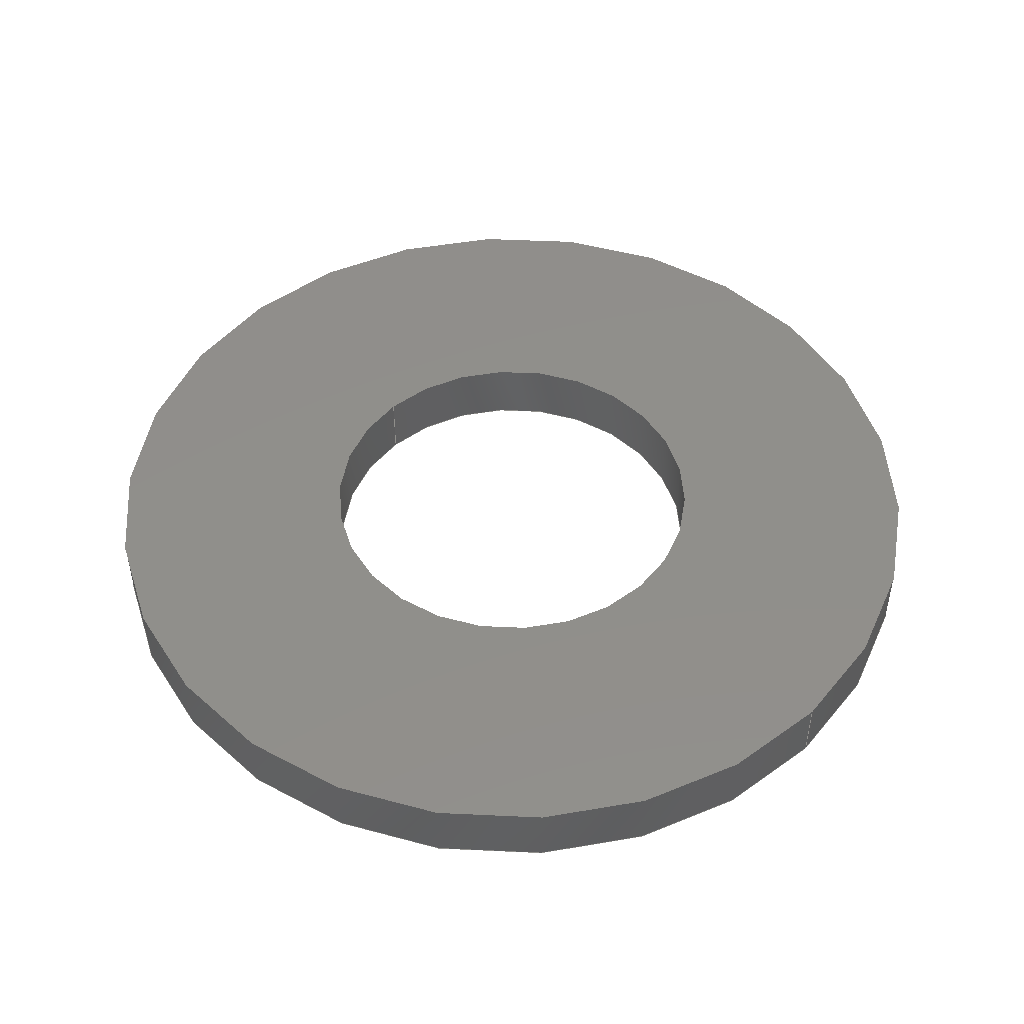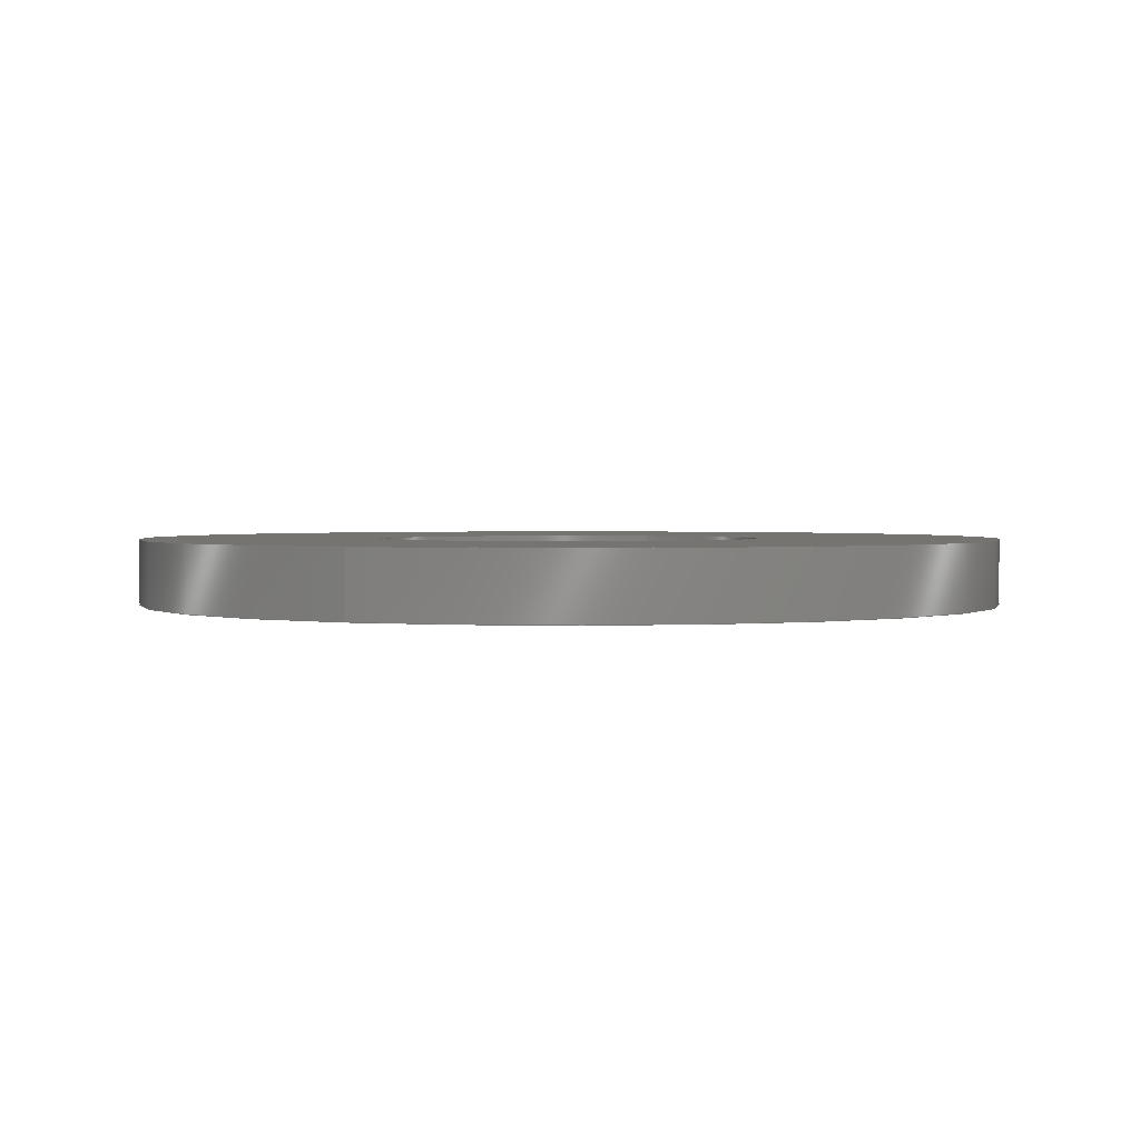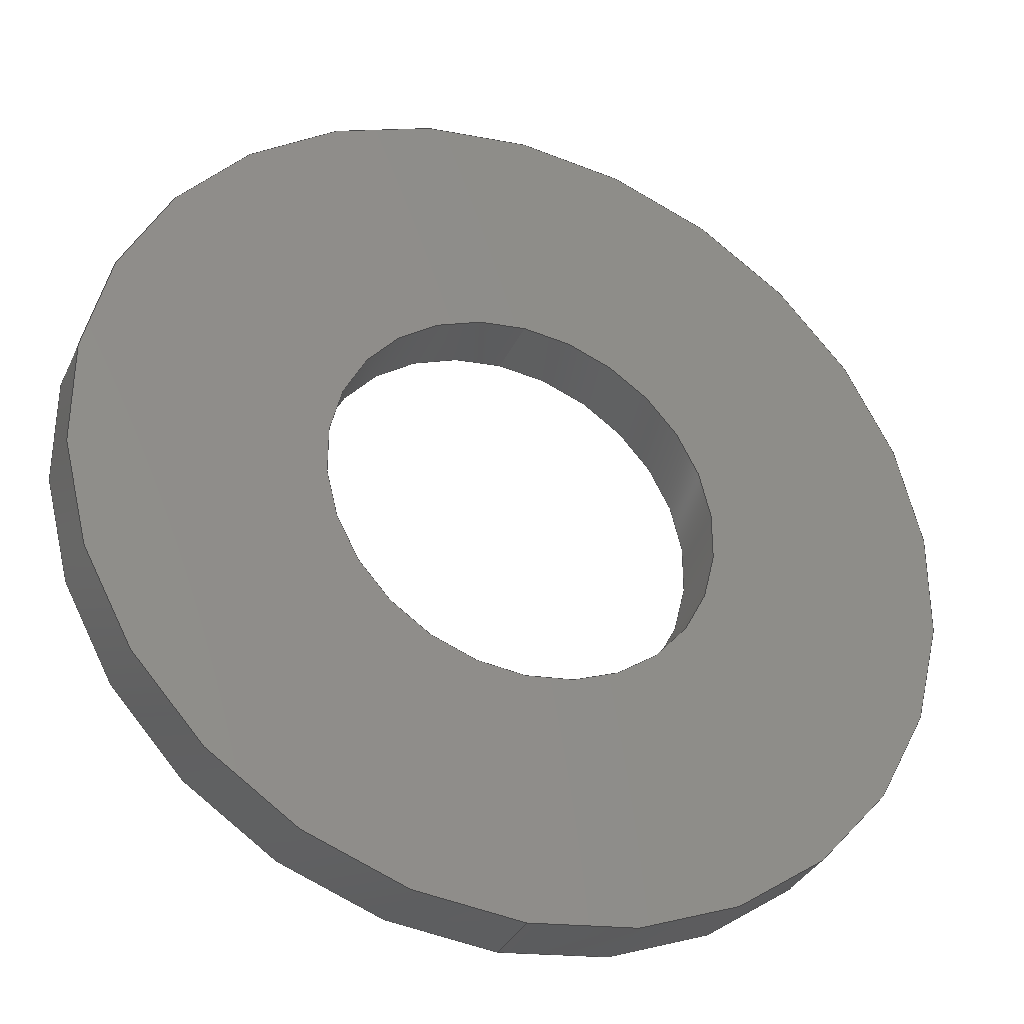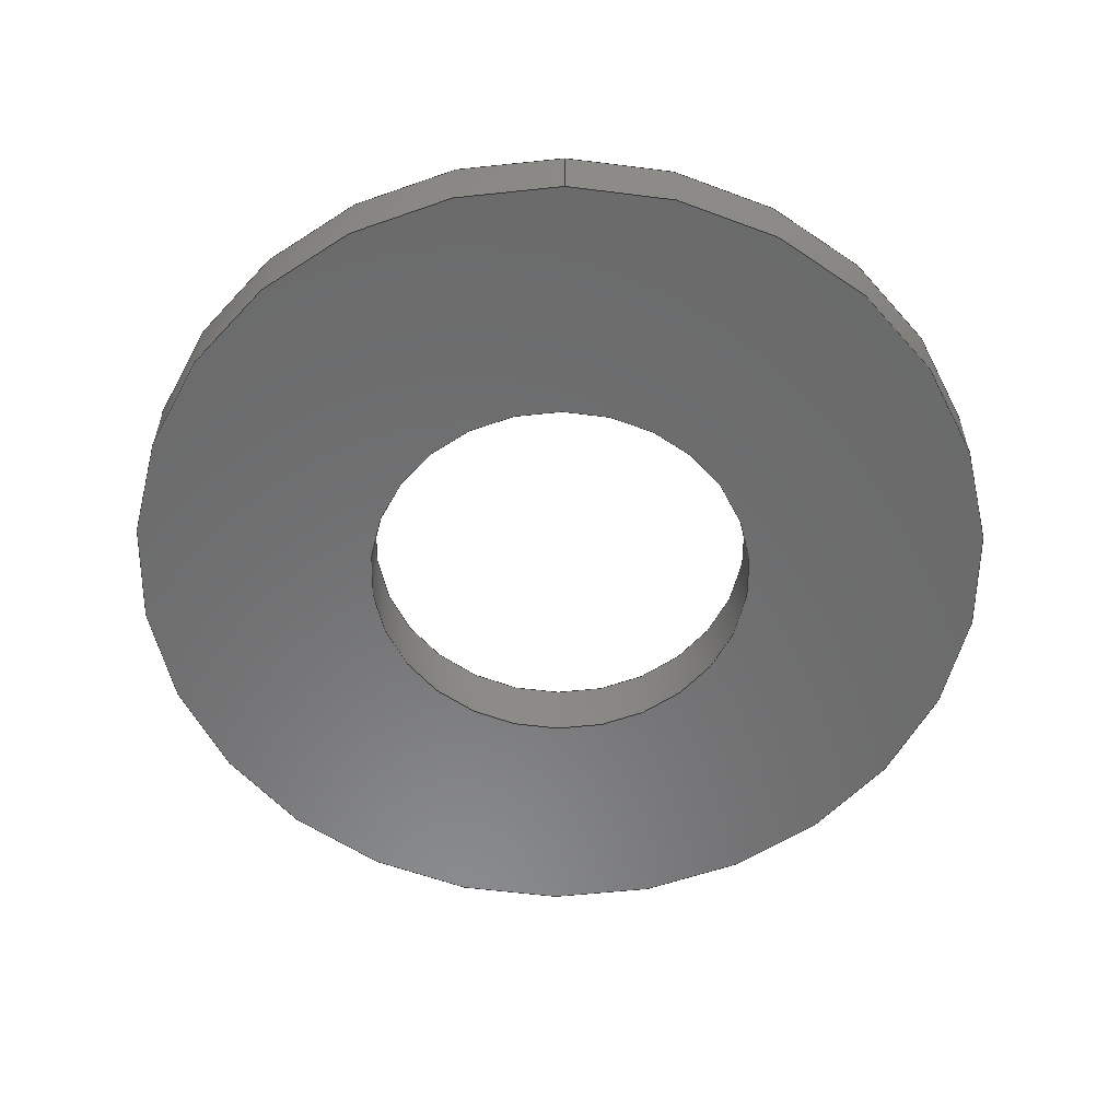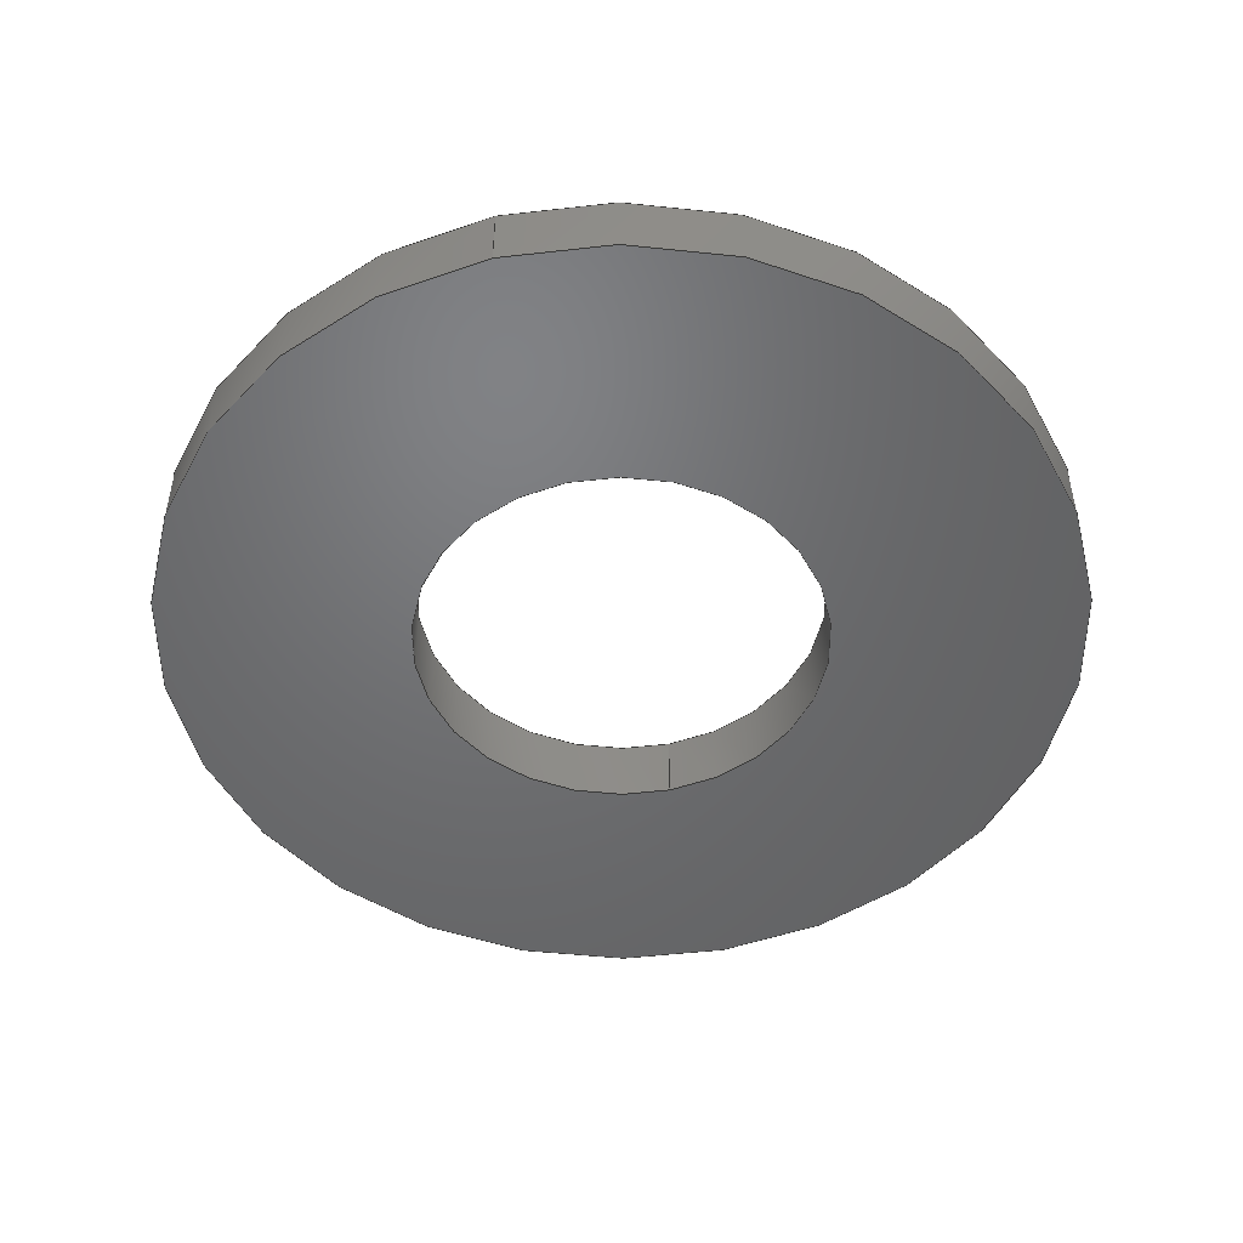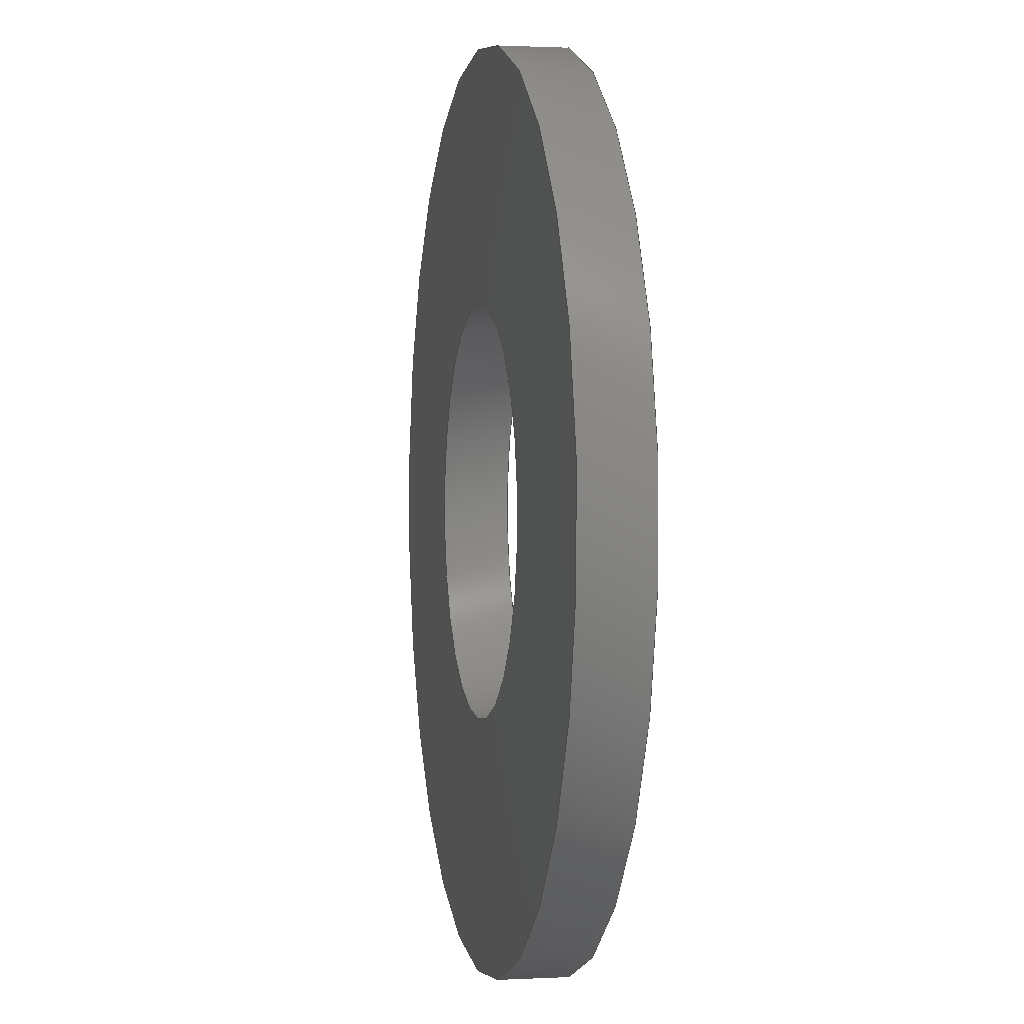
<metadata>
{"format":"step","ext":"step","renderer":"f3d","projection":"perspective","resolution":1024,"background":"white","views":[{"elev":48.4,"azim":134.5,"up":"+Z"},{"elev":1.8,"azim":26.3,"up":"+Z"},{"elev":-33.6,"azim":158.0,"up":"+Y"},{"elev":-57.0,"azim":-0.6,"up":"+Z"},{"elev":-49.4,"azim":14.1,"up":"+Z"},{"elev":1.2,"azim":-100.9,"up":"+Y"}]}
</metadata>
<code>
ISO-10303-21;
DATA;
#1=CARTESIAN_POINT('',(0,0,0));
#2=DIRECTION('',(0,0,1));
#3=DIRECTION('',(0,1,0));
#4=AXIS2_PLACEMENT_3D('',#1,#2,#3);
#5=CARTESIAN_POINT('',(0,0,0));
#6=DIRECTION('',(0,0,1));
#7=DIRECTION('',(0,-1,0));
#8=AXIS2_PLACEMENT_3D('',#5,#6,#7);
#9=CARTESIAN_POINT('',(0,0,0));
#10=DIRECTION('',(0,0,-1));
#11=DIRECTION('',(0,1,0));
#12=AXIS2_PLACEMENT_3D('',#9,#10,#11);
#13=CARTESIAN_POINT('',(0,0,0));
#14=DIRECTION('',(0,0,-1));
#15=DIRECTION('',(0,-1,0));
#16=AXIS2_PLACEMENT_3D('',#13,#14,#15);
#17=DIRECTION('',(0,0,1));
#18=VECTOR('',#17,0.3);
#19=CARTESIAN_POINT('',(0,2,0));
#20=LINE('',#19,#18);
#21=DIRECTION('',(0,0,1));
#22=VECTOR('',#21,0.3);
#23=CARTESIAN_POINT('',(0,-2,0));
#24=LINE('',#23,#22);
#25=CARTESIAN_POINT('',(0,0,0.3));
#26=DIRECTION('',(0,0,1));
#27=DIRECTION('',(0,1,0));
#28=AXIS2_PLACEMENT_3D('',#25,#26,#27);
#29=CARTESIAN_POINT('',(0,0,0.3));
#30=DIRECTION('',(0,0,1));
#31=DIRECTION('',(0,-1,0));
#32=AXIS2_PLACEMENT_3D('',#29,#30,#31);
#33=CARTESIAN_POINT('',(0,0,0.3));
#34=DIRECTION('',(0,0,-1));
#35=DIRECTION('',(0,1,0));
#36=AXIS2_PLACEMENT_3D('',#33,#34,#35);
#37=CARTESIAN_POINT('',(0,0,0.3));
#38=DIRECTION('',(0,0,-1));
#39=DIRECTION('',(0,-1,0));
#40=AXIS2_PLACEMENT_3D('',#37,#38,#39);
#41=DIRECTION('',(0,0,1));
#42=VECTOR('',#41,0.3);
#43=CARTESIAN_POINT('',(0,0.9,0));
#44=LINE('',#43,#42);
#45=DIRECTION('',(0,0,1));
#46=VECTOR('',#45,0.3);
#47=CARTESIAN_POINT('',(0,-0.9,0));
#48=LINE('',#47,#46);
#49=CARTESIAN_POINT('',(0,2,0));
#50=CARTESIAN_POINT('',(0,-2,0));
#51=VERTEX_POINT('',#49);
#52=VERTEX_POINT('',#50);
#53=CARTESIAN_POINT('',(0,0.9,0));
#54=CARTESIAN_POINT('',(0,-0.9,0));
#55=VERTEX_POINT('',#53);
#56=VERTEX_POINT('',#54);
#57=CARTESIAN_POINT('',(0,2,0.3));
#58=CARTESIAN_POINT('',(0,-2,0.3));
#59=VERTEX_POINT('',#57);
#60=VERTEX_POINT('',#58);
#61=CARTESIAN_POINT('',(0,0.9,0.3));
#62=CARTESIAN_POINT('',(0,-0.9,0.3));
#63=VERTEX_POINT('',#61);
#64=VERTEX_POINT('',#62);
#65=CARTESIAN_POINT('',(0,0,0));
#66=DIRECTION('',(0,0,1));
#67=DIRECTION('',(0,1,0));
#68=AXIS2_PLACEMENT_3D('',#65,#66,#67);
#69=PLANE('',#68);
#70=ORIENTED_EDGE('',*,*,#191,.T.);
#71=ORIENTED_EDGE('',*,*,#192,.T.);
#72=EDGE_LOOP('',(#70,#71));
#73=FACE_OUTER_BOUND('',#72,.F.);
#74=ORIENTED_EDGE('',*,*,#193,.T.);
#75=ORIENTED_EDGE('',*,*,#194,.T.);
#76=EDGE_LOOP('',(#74,#75));
#77=FACE_BOUND('',#76,.F.);
#78=ADVANCED_FACE('',(#73,#77),#69,.F.);
#79=CARTESIAN_POINT('',(0,0,0));
#80=DIRECTION('',(0,0,1));
#81=DIRECTION('',(0,1,0));
#82=AXIS2_PLACEMENT_3D('',#79,#80,#81);
#83=CYLINDRICAL_SURFACE('',#82,2);
#84=ORIENTED_EDGE('',*,*,#191,.F.);
#85=ORIENTED_EDGE('',*,*,#195,.T.);
#86=ORIENTED_EDGE('',*,*,#196,.T.);
#87=ORIENTED_EDGE('',*,*,#197,.F.);
#88=EDGE_LOOP('',(#84,#85,#86,#87));
#89=FACE_OUTER_BOUND('',#88,.F.);
#90=ADVANCED_FACE('',(#89),#83,.T.);
#91=CARTESIAN_POINT('',(0,0,0));
#92=DIRECTION('',(0,0,1));
#93=DIRECTION('',(0,1,0));
#94=AXIS2_PLACEMENT_3D('',#91,#92,#93);
#95=CYLINDRICAL_SURFACE('',#94,2);
#96=ORIENTED_EDGE('',*,*,#192,.F.);
#97=ORIENTED_EDGE('',*,*,#197,.T.);
#98=ORIENTED_EDGE('',*,*,#198,.T.);
#99=ORIENTED_EDGE('',*,*,#195,.F.);
#100=EDGE_LOOP('',(#96,#97,#98,#99));
#101=FACE_OUTER_BOUND('',#100,.F.);
#102=ADVANCED_FACE('',(#101),#95,.T.);
#103=CARTESIAN_POINT('',(0,0,0.3));
#104=DIRECTION('',(0,0,1));
#105=DIRECTION('',(0,1,0));
#106=AXIS2_PLACEMENT_3D('',#103,#104,#105);
#107=PLANE('',#106);
#108=ORIENTED_EDGE('',*,*,#196,.F.);
#109=ORIENTED_EDGE('',*,*,#198,.F.);
#110=EDGE_LOOP('',(#108,#109));
#111=FACE_OUTER_BOUND('',#110,.F.);
#112=ORIENTED_EDGE('',*,*,#199,.F.);
#113=ORIENTED_EDGE('',*,*,#200,.F.);
#114=EDGE_LOOP('',(#112,#113));
#115=FACE_BOUND('',#114,.F.);
#116=ADVANCED_FACE('',(#111,#115),#107,.T.);
#117=CARTESIAN_POINT('',(0,0,0));
#118=DIRECTION('',(0,0,1));
#119=DIRECTION('',(0,1,0));
#120=AXIS2_PLACEMENT_3D('',#117,#118,#119);
#121=CYLINDRICAL_SURFACE('',#120,0.9);
#122=ORIENTED_EDGE('',*,*,#193,.F.);
#123=ORIENTED_EDGE('',*,*,#201,.T.);
#124=ORIENTED_EDGE('',*,*,#199,.T.);
#125=ORIENTED_EDGE('',*,*,#202,.F.);
#126=EDGE_LOOP('',(#122,#123,#124,#125));
#127=FACE_OUTER_BOUND('',#126,.F.);
#128=ADVANCED_FACE('',(#127),#121,.F.);
#129=CARTESIAN_POINT('',(0,0,0));
#130=DIRECTION('',(0,0,1));
#131=DIRECTION('',(0,1,0));
#132=AXIS2_PLACEMENT_3D('',#129,#130,#131);
#133=CYLINDRICAL_SURFACE('',#132,0.9);
#134=ORIENTED_EDGE('',*,*,#194,.F.);
#135=ORIENTED_EDGE('',*,*,#202,.T.);
#136=ORIENTED_EDGE('',*,*,#200,.T.);
#137=ORIENTED_EDGE('',*,*,#201,.F.);
#138=EDGE_LOOP('',(#134,#135,#136,#137));
#139=FACE_OUTER_BOUND('',#138,.F.);
#140=ADVANCED_FACE('',(#139),#133,.F.);
#141=DIMENSIONAL_EXPONENTS(0,0,0,0,0,0,0);
#142=PLANE_ANGLE_MEASURE_WITH_UNIT(PLANE_ANGLE_MEASURE(0.01745),#206);
#143=(CONVERSION_BASED_UNIT('DEGREE',#142)NAMED_UNIT(*)PLANE_ANGLE_UNIT());
#144=UNCERTAINTY_MEASURE_WITH_UNIT(LENGTH_MEASURE(0.0005665),#205,
'closure',
'Maximum model space distance between geometric entities at asserted connectivities');
#145=(GEOMETRIC_REPRESENTATION_CONTEXT(3)GLOBAL_UNCERTAINTY_ASSIGNED_CONTEXT((
#144))GLOBAL_UNIT_ASSIGNED_CONTEXT((#205,#143,#207))REPRESENTATION_CONTEXT
('ID1','3'));
#146=APPLICATION_CONTEXT(
'CONFIGURATION CONTROLLED 3D DESIGNS OF MECHANICAL PARTS AND ASSEMBLIES');
#147=APPLICATION_PROTOCOL_DEFINITION('international standard',
'config_control_design',1994,#146);
#148=DESIGN_CONTEXT('',#146,'design');
#149=MECHANICAL_CONTEXT('',#146,'mechanical');
#150=PRODUCT('R1-6--_-_U6592','R1-6--_-_U6592','NOT SPECIFIED',(#149));
#151=PRODUCT_DEFINITION_FORMATION_WITH_SPECIFIED_SOURCE('1','LAST_VERSION',#150,
.MADE.);
#152=PRODUCT_CATEGORY('part','');
#153=PRODUCT_RELATED_PRODUCT_CATEGORY('detail','',(#150));
#154=PRODUCT_CATEGORY_RELATIONSHIP('','',#152,#153);
#155=SECURITY_CLASSIFICATION_LEVEL('unclassified');
#156=SECURITY_CLASSIFICATION('','',#155);
#157=CC_DESIGN_SECURITY_CLASSIFICATION(#156,(#151));
#158=APPROVAL_STATUS('approved');
#159=APPROVAL(#158,'');
#160=CC_DESIGN_APPROVAL(#159,(#156,#151,#209));
#161=CALENDAR_DATE(121,19,10);
#162=COORDINATED_UNIVERSAL_TIME_OFFSET(2,0,.AHEAD.);
#163=LOCAL_TIME(14,5,29,#162);
#164=DATE_AND_TIME(#161,#163);
#165=APPROVAL_DATE_TIME(#164,#159);
#166=DATE_TIME_ROLE('creation_date');
#167=CC_DESIGN_DATE_AND_TIME_ASSIGNMENT(#164,#166,(#209));
#168=DATE_TIME_ROLE('classification_date');
#169=CC_DESIGN_DATE_AND_TIME_ASSIGNMENT(#164,#168,(#156));
#170=PERSON('UNSPECIFIED','UNSPECIFIED',$,$,$,$);
#171=ORGANIZATION('UNSPECIFIED','UNSPECIFIED','UNSPECIFIED');
#172=PERSON_AND_ORGANIZATION(#170,#171);
#173=APPROVAL_ROLE('approver');
#174=APPROVAL_PERSON_ORGANIZATION(#172,#159,#173);
#175=PERSON_AND_ORGANIZATION_ROLE('creator');
#176=CC_DESIGN_PERSON_AND_ORGANIZATION_ASSIGNMENT(#172,#175,(#151,#209));
#177=PERSON_AND_ORGANIZATION_ROLE('design_supplier');
#178=CC_DESIGN_PERSON_AND_ORGANIZATION_ASSIGNMENT(#172,#177,(#151));
#179=PERSON_AND_ORGANIZATION_ROLE('classification_officer');
#180=CC_DESIGN_PERSON_AND_ORGANIZATION_ASSIGNMENT(#172,#179,(#156));
#181=PERSON_AND_ORGANIZATION_ROLE('design_owner');
#182=CC_DESIGN_PERSON_AND_ORGANIZATION_ASSIGNMENT(#172,#181,(#150));
#183=CIRCLE('',#4,2);
#184=CIRCLE('',#8,2);
#185=CIRCLE('',#12,0.9);
#186=CIRCLE('',#16,0.9);
#187=CIRCLE('',#28,2);
#188=CIRCLE('',#32,2);
#189=CIRCLE('',#36,0.9);
#190=CIRCLE('',#40,0.9);
#191=EDGE_CURVE('',#51,#52,#183,.T.);
#192=EDGE_CURVE('',#52,#51,#184,.T.);
#193=EDGE_CURVE('',#55,#56,#185,.T.);
#194=EDGE_CURVE('',#56,#55,#186,.T.);
#195=EDGE_CURVE('',#51,#59,#20,.T.);
#196=EDGE_CURVE('',#59,#60,#187,.T.);
#197=EDGE_CURVE('',#52,#60,#24,.T.);
#198=EDGE_CURVE('',#60,#59,#188,.T.);
#199=EDGE_CURVE('',#63,#64,#189,.T.);
#200=EDGE_CURVE('',#64,#63,#190,.T.);
#201=EDGE_CURVE('',#55,#63,#44,.T.);
#202=EDGE_CURVE('',#56,#64,#48,.T.);
#203=CLOSED_SHELL('',(#78,#90,#102,#116,#128,#140));
#204=MANIFOLD_SOLID_BREP('',#203);
#205=(LENGTH_UNIT()NAMED_UNIT(*)SI_UNIT(.MILLI.,.METRE.));
#206=(NAMED_UNIT(*)PLANE_ANGLE_UNIT()SI_UNIT($,.RADIAN.));
#207=(NAMED_UNIT(*)SI_UNIT($,.STERADIAN.)SOLID_ANGLE_UNIT());
#208=ADVANCED_BREP_SHAPE_REPRESENTATION('',(#204),#145);
#209=PRODUCT_DEFINITION('design','',#151,#148);
#210=PRODUCT_DEFINITION_SHAPE('','SHAPE FOR R1-6--_-_U6592',#209);
#211=SHAPE_DEFINITION_REPRESENTATION(#210,#208);
ENDSEC;
END-ISO-10303-21;

</code>
